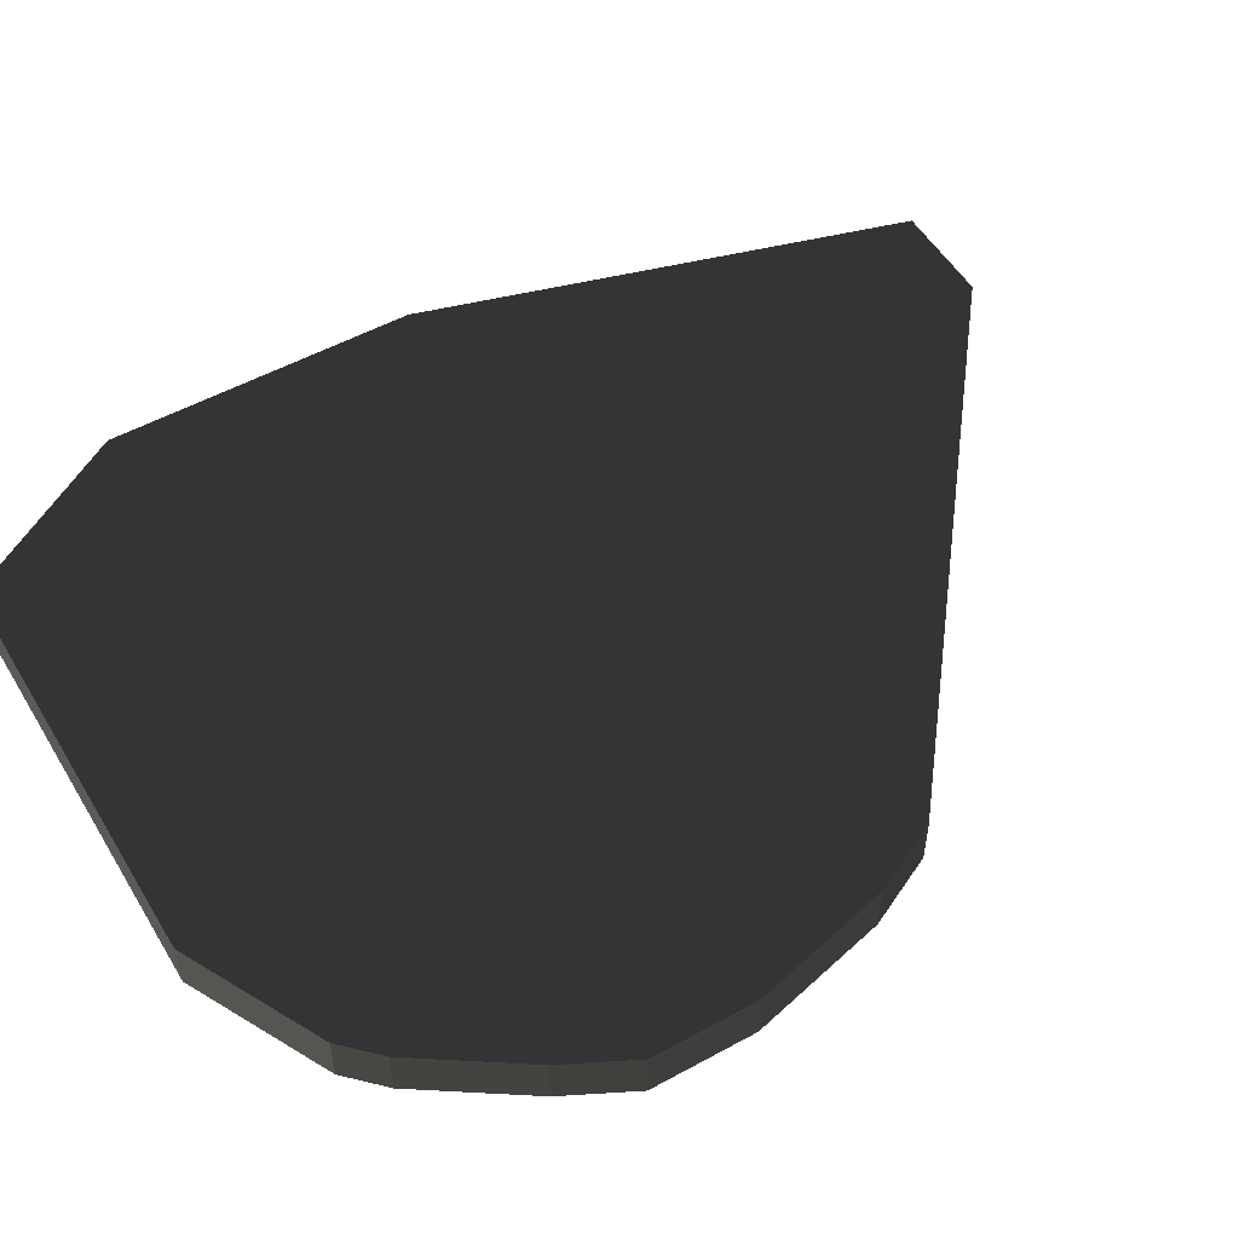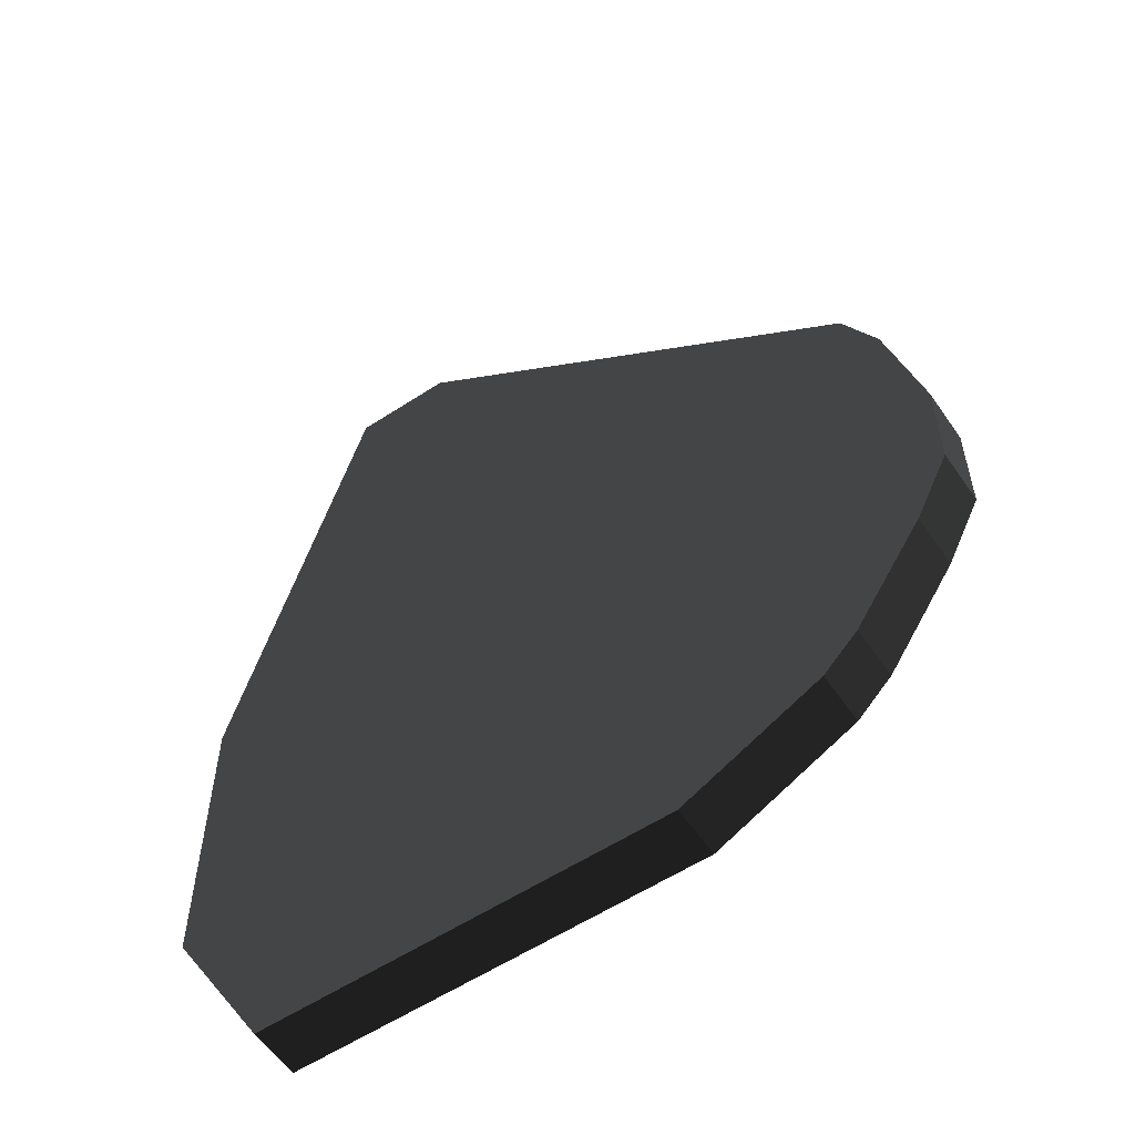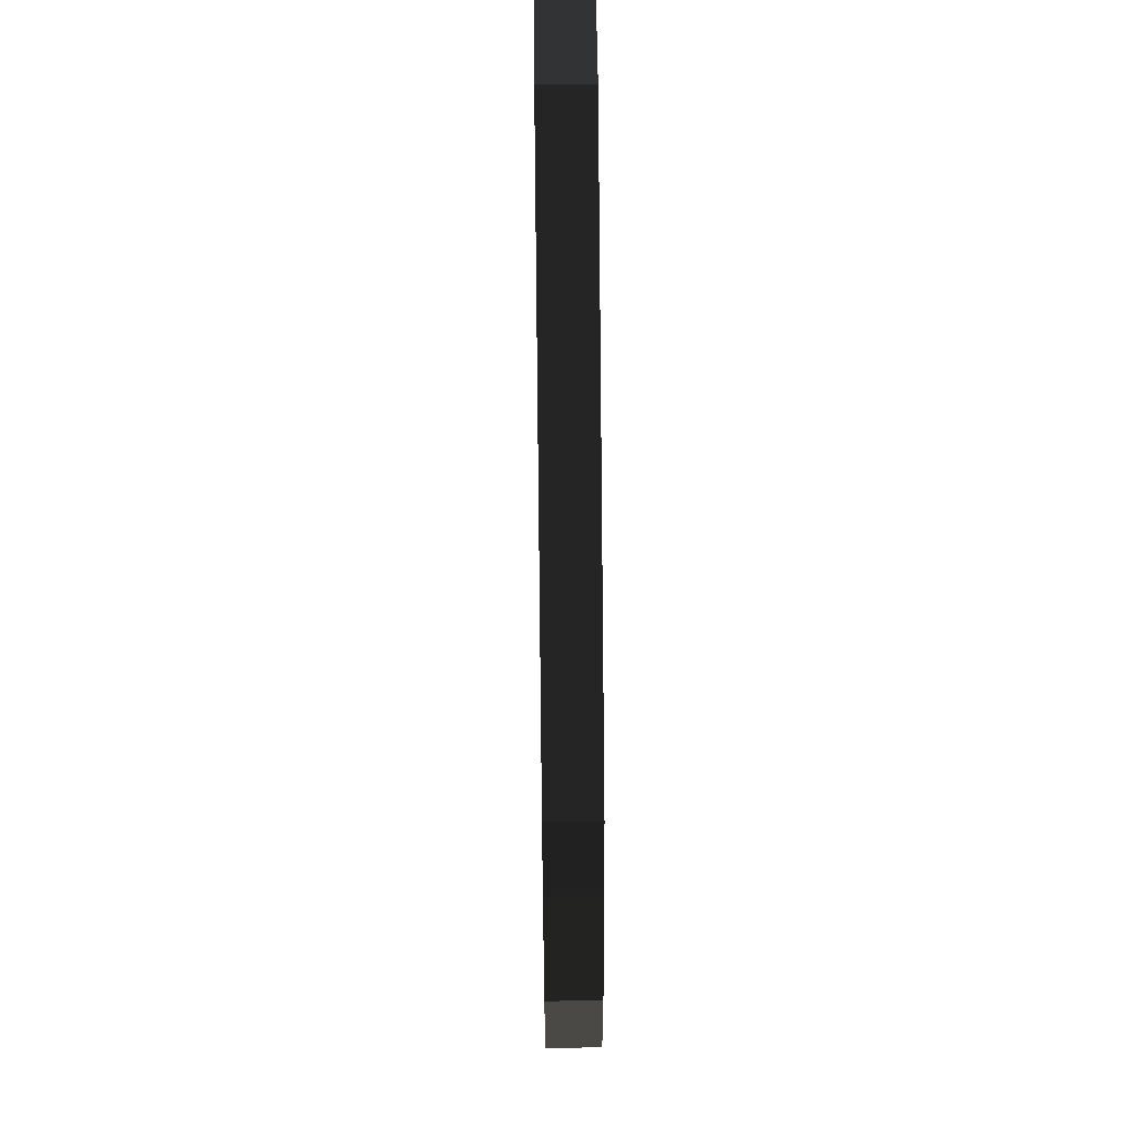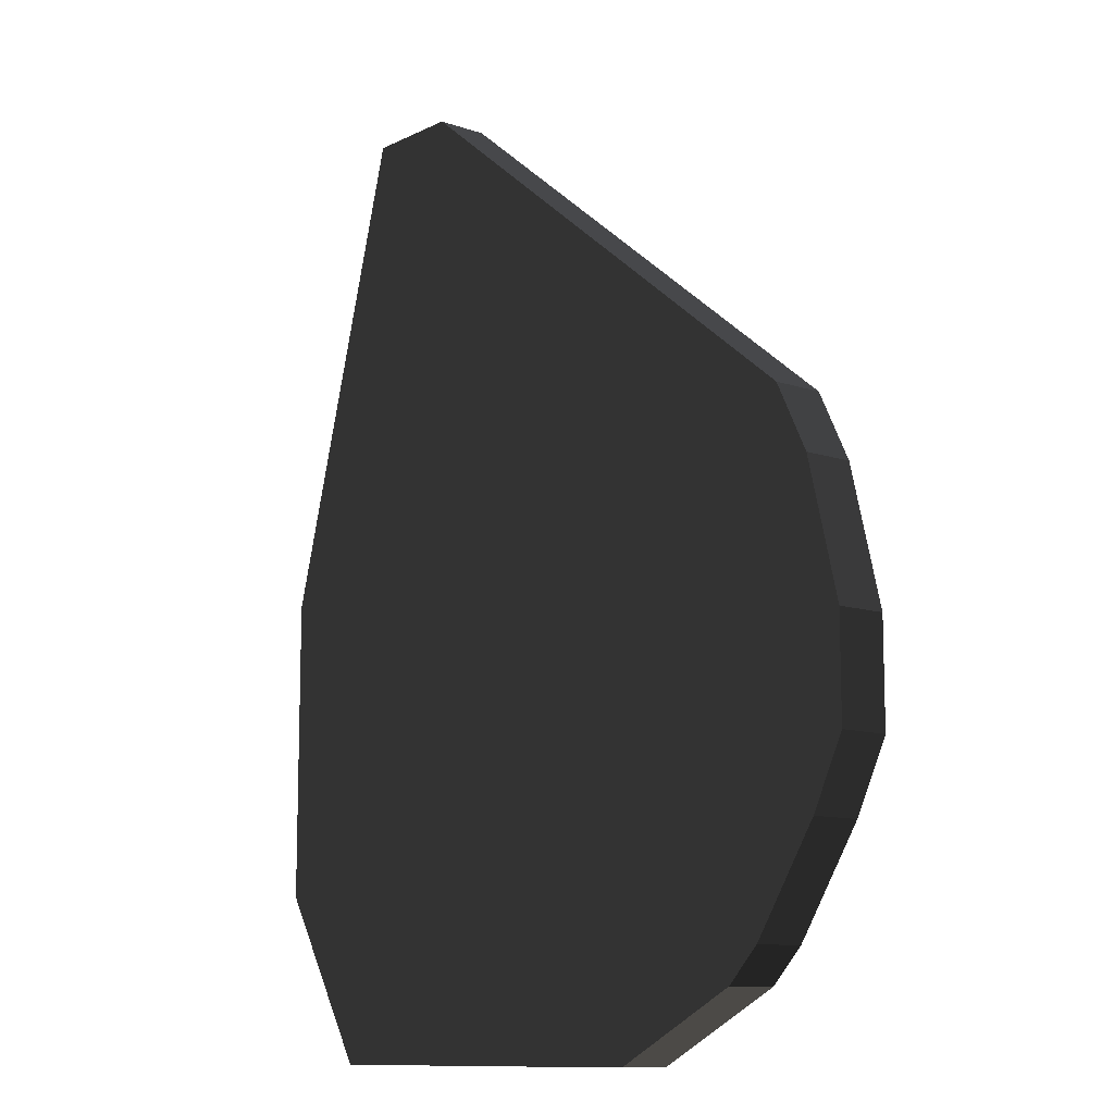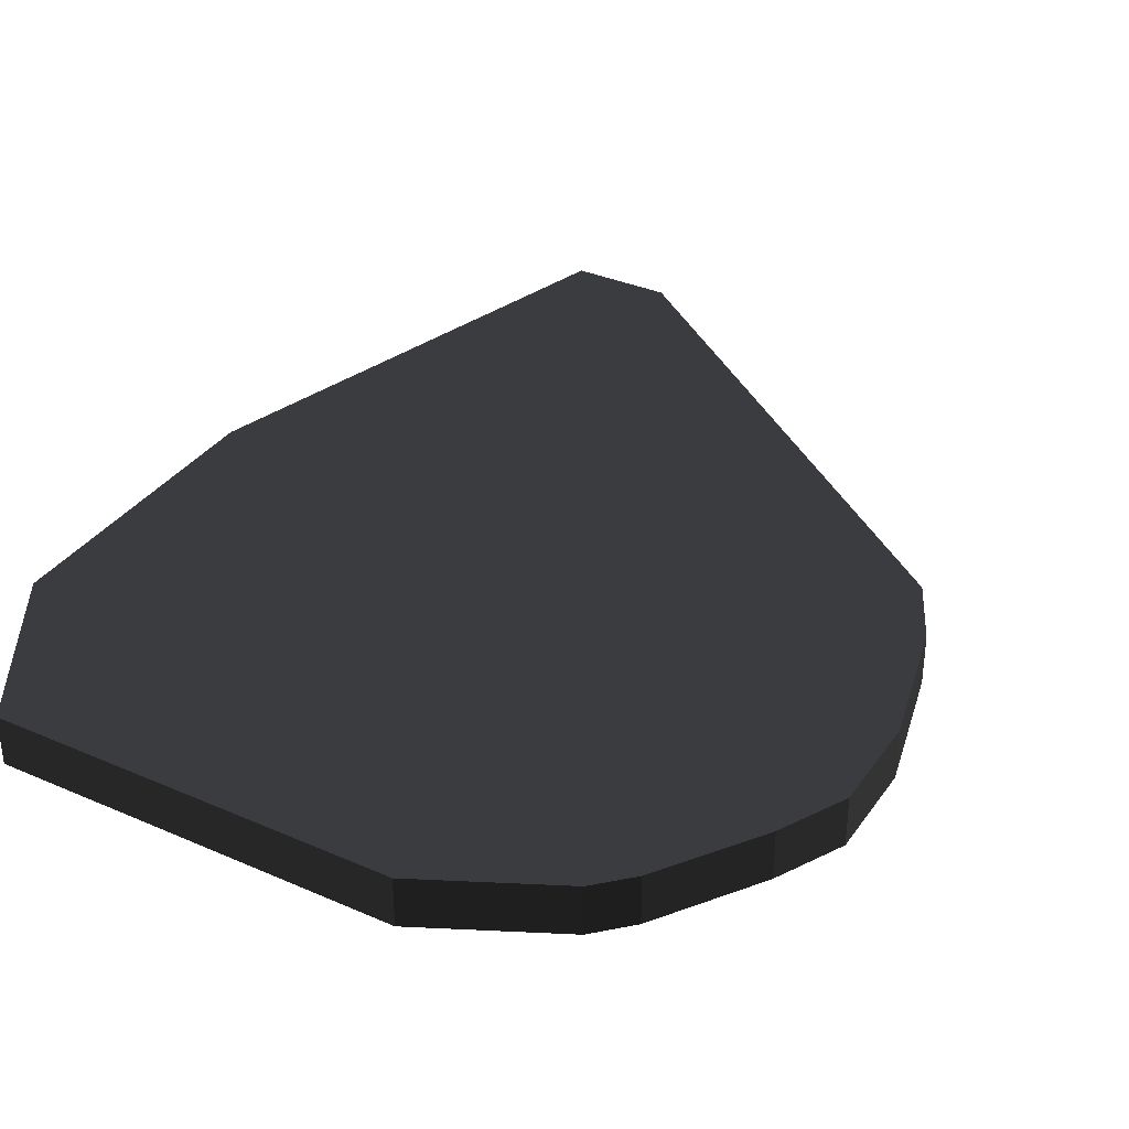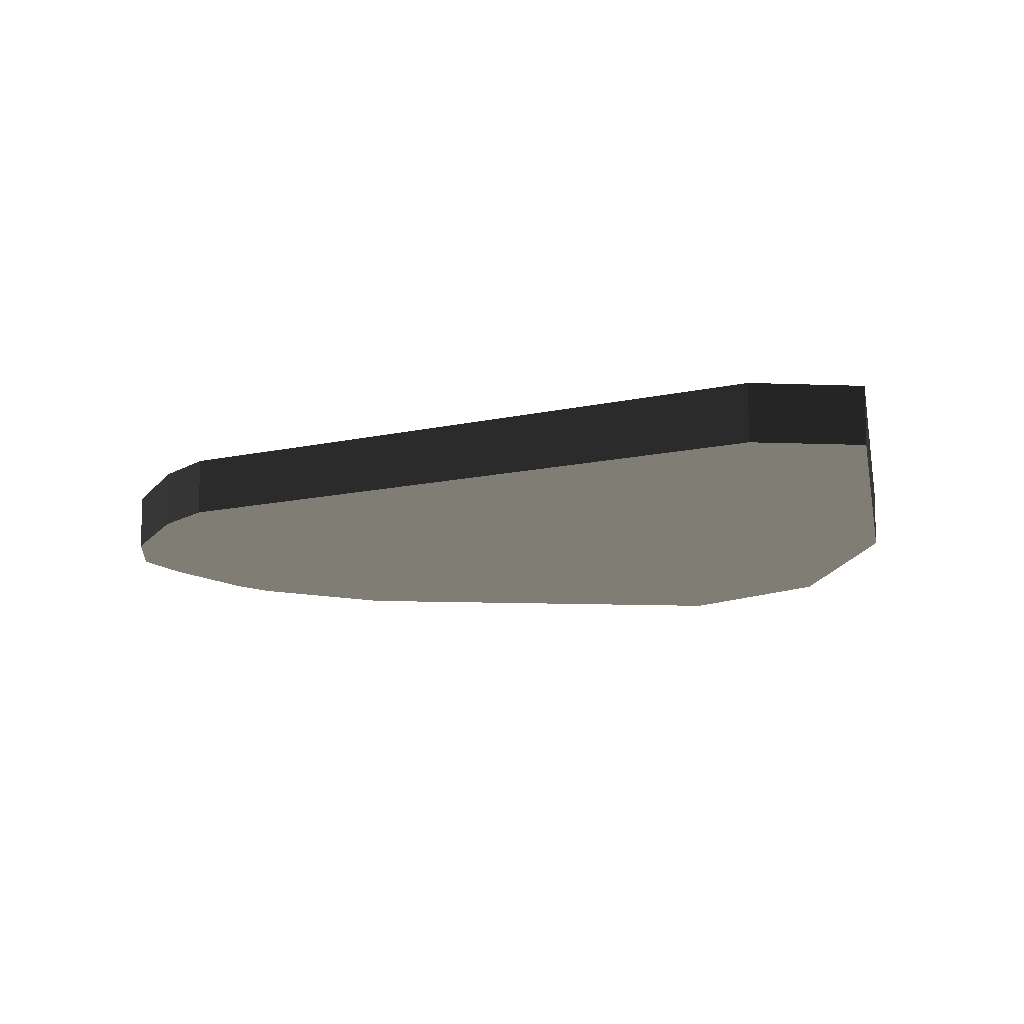
<metadata>
{"format":"obj","ext":"obj","renderer":"f3d","projection":"perspective","resolution":1024,"background":"white","views":[{"elev":53.1,"azim":-120.4,"up":"+Y"},{"elev":-57.1,"azim":-145.7,"up":"+Z"},{"elev":55.9,"azim":-90.7,"up":"+Z"},{"elev":-11.0,"azim":-130.1,"up":"+Z"},{"elev":35.0,"azim":-149.8,"up":"+Y"},{"elev":-10.7,"azim":-6.0,"up":"+Y"}]}
</metadata>
<code>
v -2.2 0.153 -1
v -1.8 0.153 -1.6
v -1.6 0.153 -1.8
v -0.8 0.153 -2.2
v 1.6 0.153 -2.2
v 2.2 0.153 -1.2
v 2.2 0.153 0.6
v 1.4 0.153 3.4
v 0.8 0.153 3.4
v -2 0.153 1.2
v -2.2 0.153 0.8
v -2.4 0.153 0
v -2.4 0.153 -0.6
v -2.2 -0.153 -1
v -1.8 -0.153 -1.6
v -1.6 -0.153 -1.8
v -0.8 -0.153 -2.2
v 1.6 -0.153 -2.2
v 2.2 -0.153 -1.2
v 2.2 -0.153 0.6
v 1.4 -0.153 3.4
v 0.8 -0.153 3.4
v -2 -0.153 1.2
v -2.2 -0.153 0.8
v -2.4 -0.153 0
v -2.4 -0.153 -0.6
f 1 2 13
f 2 12 13
f 2 3 12
f 3 11 12
f 3 4 11
f 4 10 11
f 4 5 10
f 5 9 10
f 5 6 9
f 6 8 9
f 6 7 8
f 26 15 14
f 26 25 15
f 25 16 15
f 25 24 16
f 24 17 16
f 24 23 17
f 23 18 17
f 23 22 18
f 22 19 18
f 22 21 19
f 21 20 19
f 1 14 2
f 2 14 15
f 2 15 3
f 3 15 16
f 3 16 4
f 4 16 17
f 4 17 5
f 5 17 18
f 5 18 6
f 6 18 19
f 6 19 7
f 7 19 20
f 7 20 8
f 8 20 21
f 8 21 9
f 9 21 22
f 9 22 10
f 10 22 23
f 10 23 11
f 11 23 24
f 11 24 12
f 12 24 25
f 12 25 13
f 13 25 26
f 13 26 1
f 1 26 14
f 1 14 2
f 2 14 15

</code>
